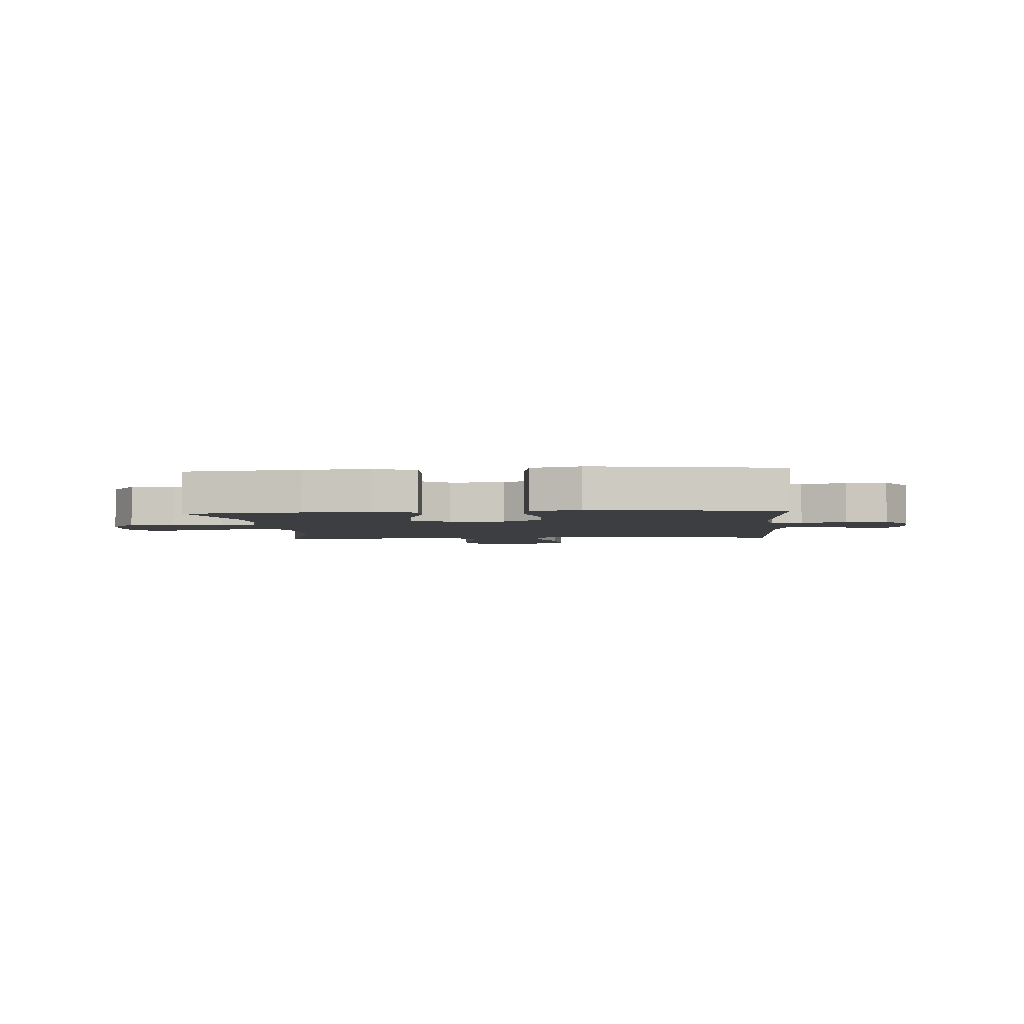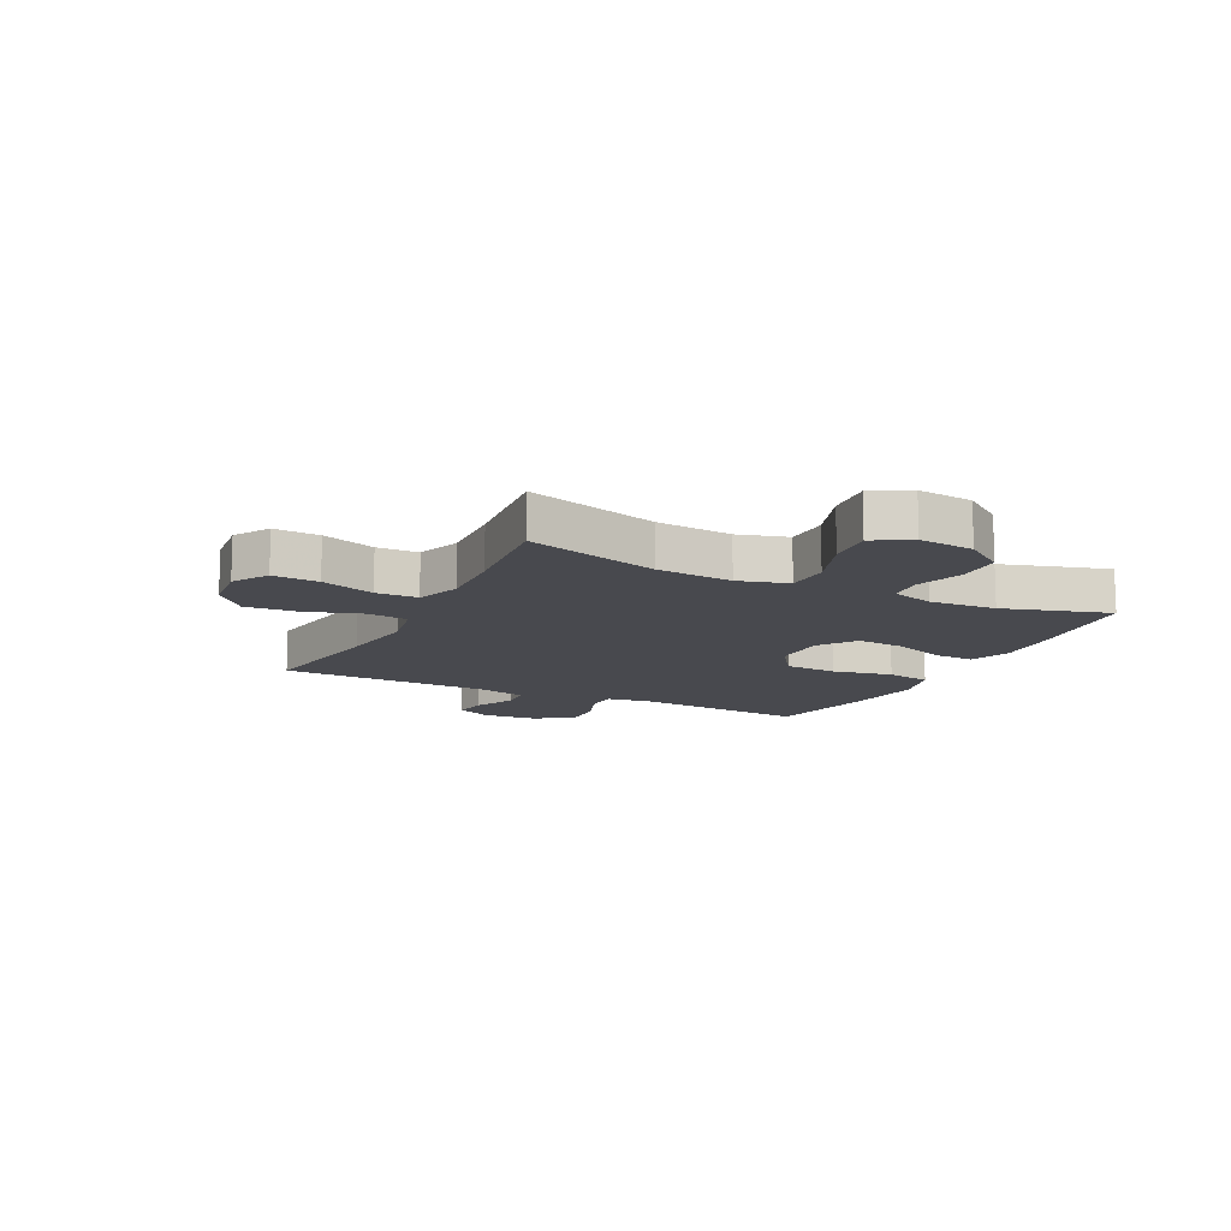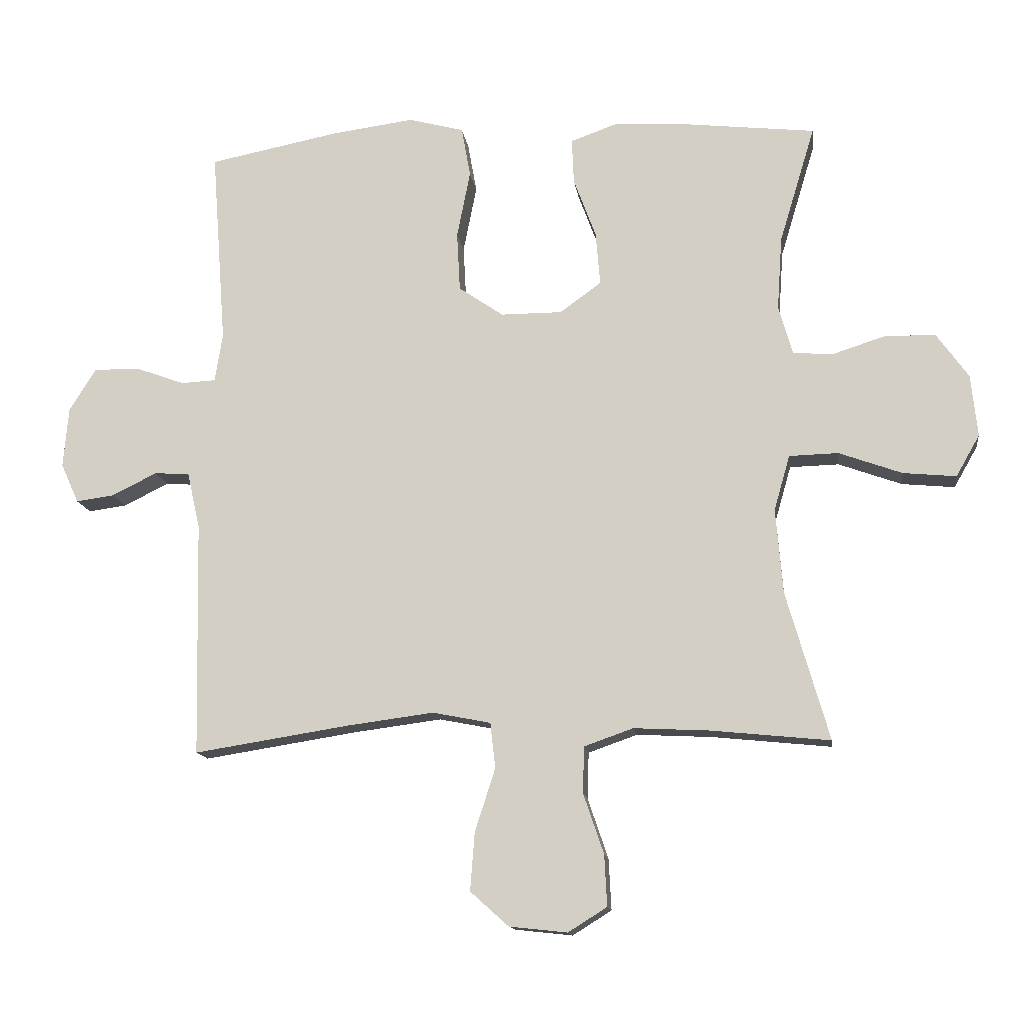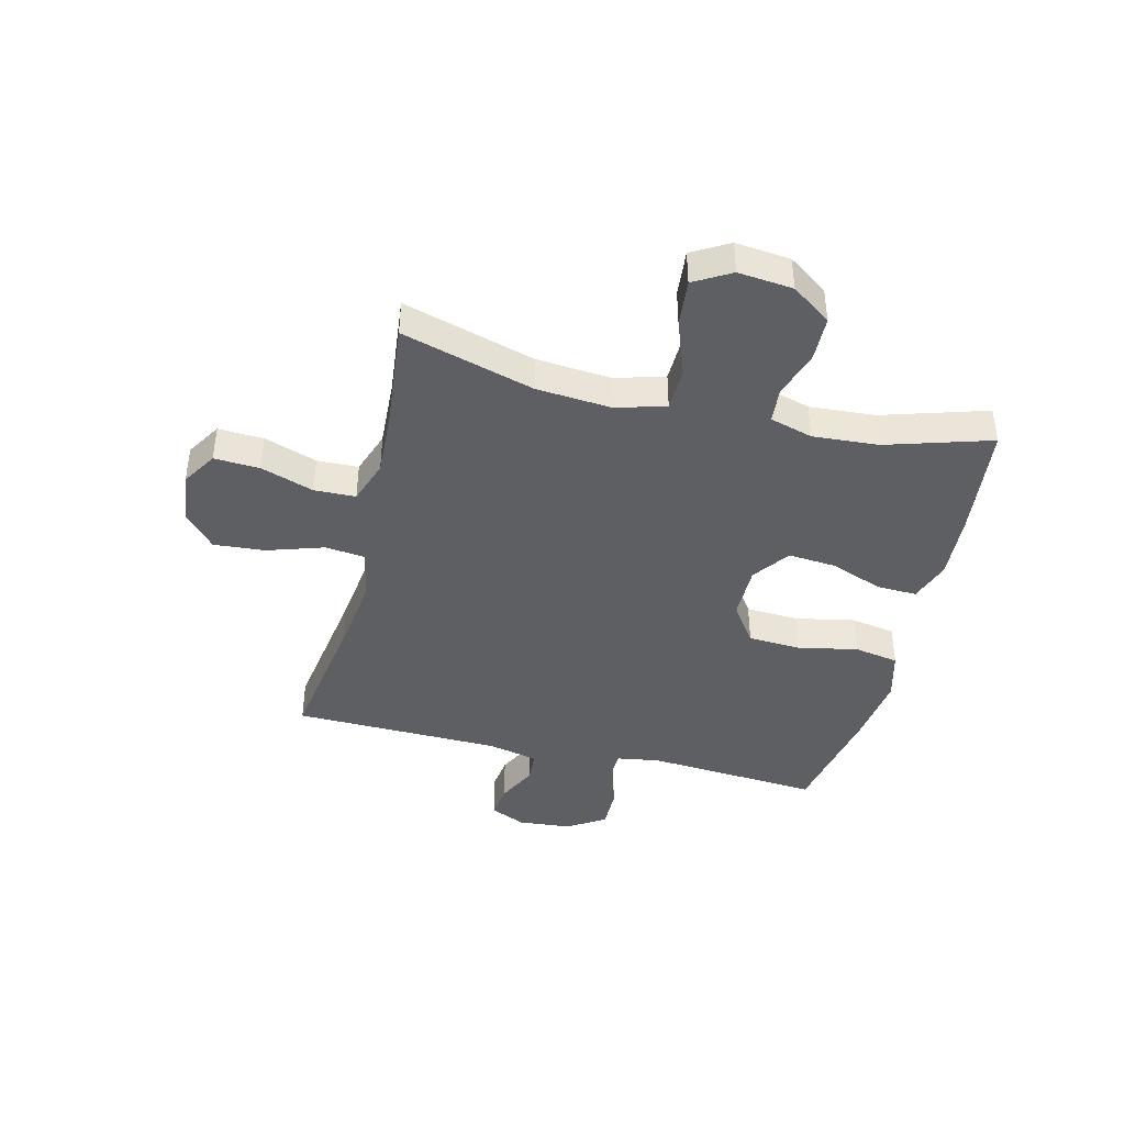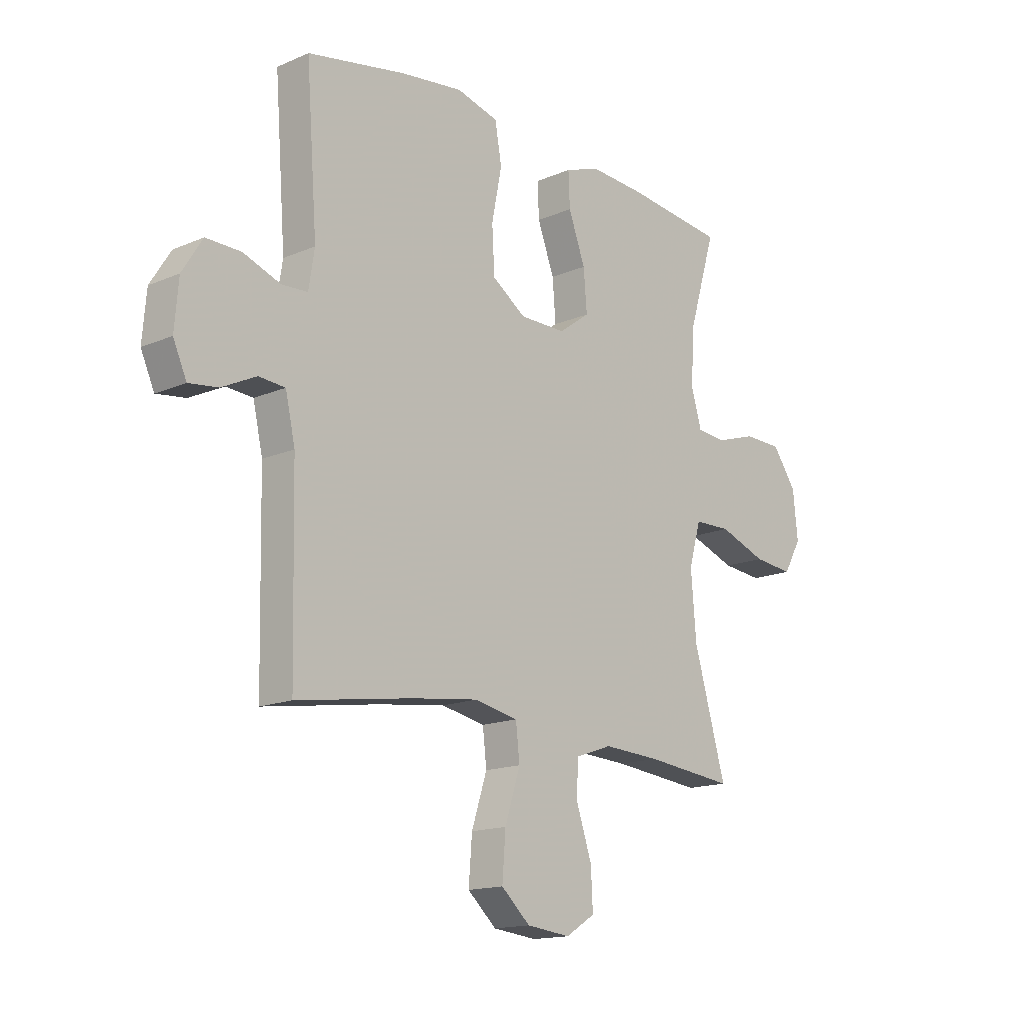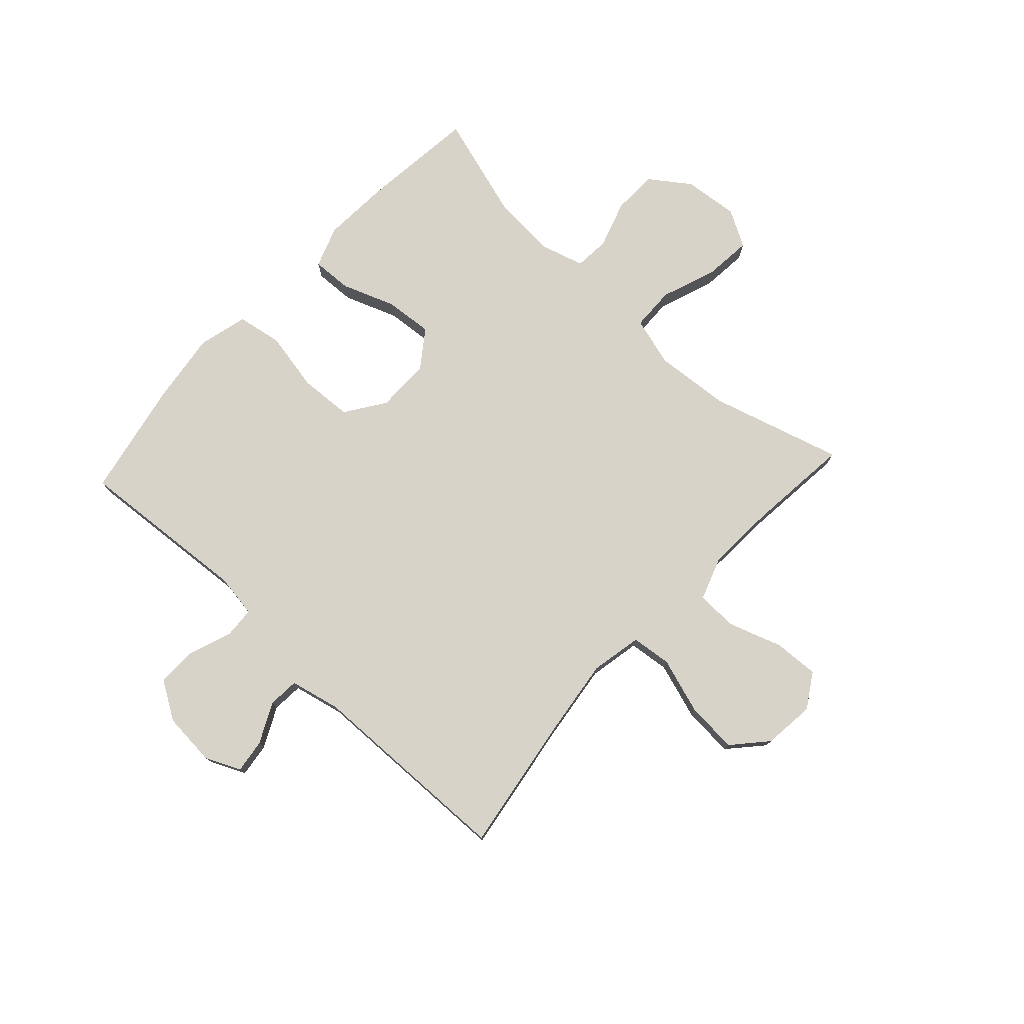
<metadata>
{"format":"obj","ext":"obj","renderer":"f3d","projection":"perspective","resolution":1024,"background":"white","views":[{"elev":-3.2,"azim":4.6,"up":"+Y"},{"elev":-12.7,"azim":-116.5,"up":"+Y"},{"elev":-13.7,"azim":-172.3,"up":"+Z"},{"elev":-41.9,"azim":-103.7,"up":"+Y"},{"elev":-15.5,"azim":132.1,"up":"+Z"},{"elev":77.0,"azim":132.7,"up":"+Y"}]}
</metadata>
<code>
v -0.5 0.07 -0.5
v -0.433 0.07 -0.267
v -0.422 0.07 -0.134
v -0.447 0.07 -0.047
v -0.524 0.07 -0.045
v -0.623 0.07 -0.081
v -0.706 0.07 -0.089
v -0.743 0.07 -0.024
v -0.733 0.07 0.073
v -0.683 0.07 0.143
v -0.604 0.07 0.145
v -0.52 0.07 0.118
v -0.458 0.07 0.123
v -0.436 0.07 0.199
v -0.444 0.07 0.315
v -0.5 0.07 0.5
v -0.295 0.07 0.523
v -0.178 0.07 0.53
v -0.105 0.07 0.504
v -0.108 0.07 0.433
v -0.143 0.07 0.339
v -0.15 0.07 0.255
v -0.085 0.07 0.208
v 0.011 0.07 0.208
v 0.081 0.07 0.256
v 0.086 0.07 0.349
v 0.065 0.07 0.455
v 0.079 0.07 0.534
v 0.166 0.07 0.557
v 0.295 0.07 0.54
v 0.5 0.07 0.5
v 0.477 0.07 0.192
v 0.489 0.07 0.116
v 0.543 0.07 0.113
v 0.62 0.07 0.141
v 0.692 0.07 0.142
v 0.734 0.07 0.075
v 0.742 0.07 -0.02
v 0.714 0.07 -0.082
v 0.654 0.07 -0.074
v 0.583 0.07 -0.039
v 0.528 0.07 -0.043
v 0.508 0.07 -0.132
v 0.5 0.07 -0.5
v 0.258 0.07 -0.462
v 0.12 0.07 -0.444
v 0.029 0.07 -0.462
v 0.021 0.07 -0.533
v 0.053 0.07 -0.632
v 0.06 0.07 -0.723
v 0 0.07 -0.777
v -0.091 0.07 -0.787
v -0.152 0.07 -0.749
v -0.148 0.07 -0.669
v -0.116 0.07 -0.575
v -0.118 0.07 -0.502
v -0.195 0.07 -0.475
v -0.314 0.07 -0.481
v -0.5 0 -0.5
v -0.433 0 -0.267
v -0.422 0 -0.134
v -0.447 0 -0.047
v -0.524 0 -0.045
v -0.623 0 -0.081
v -0.706 0 -0.089
v -0.743 0 -0.024
v -0.733 0 0.073
v -0.683 0 0.143
v -0.604 0 0.145
v -0.52 0 0.118
v -0.458 0 0.123
v -0.436 0 0.199
v -0.444 0 0.315
v -0.5 0 0.5
v -0.295 0 0.523
v -0.178 0 0.53
v -0.105 0 0.504
v -0.108 0 0.433
v -0.143 0 0.339
v -0.15 0 0.255
v -0.085 0 0.208
v 0.011 0 0.208
v 0.081 0 0.256
v 0.086 0 0.349
v 0.065 0 0.455
v 0.079 0 0.534
v 0.166 0 0.557
v 0.295 0 0.54
v 0.5 0 0.5
v 0.477 0 0.192
v 0.489 0 0.116
v 0.543 0 0.113
v 0.62 0 0.141
v 0.692 0 0.142
v 0.734 0 0.075
v 0.742 0 -0.02
v 0.714 0 -0.082
v 0.654 0 -0.074
v 0.583 0 -0.039
v 0.528 0 -0.043
v 0.508 0 -0.132
v 0.5 0 -0.5
v 0.258 0 -0.462
v 0.12 0 -0.444
v 0.029 0 -0.462
v 0.021 0 -0.533
v 0.053 0 -0.632
v 0.06 0 -0.723
v 0 0 -0.777
v -0.091 0 -0.787
v -0.152 0 -0.749
v -0.148 0 -0.669
v -0.116 0 -0.575
v -0.118 0 -0.502
v -0.195 0 -0.475
v -0.314 0 -0.481
f 53 54 55
f 52 53 55
f 51 52 55
f 50 51 55
f 49 50 55
f 48 49 55
f 47 48 55 56
f 43 44 45
f 42 43 45 46
f 39 40 41
f 38 39 41
f 37 38 41
f 36 37 41
f 35 36 41
f 34 35 41
f 33 34 41 42
f 30 31 32
f 29 30 32
f 28 29 32
f 27 28 32
f 26 27 32
f 25 26 32 33
f 42 46 47
f 33 42 47
f 25 33 47
f 24 25 47
f 19 20 21
f 18 19 21
f 17 18 21
f 16 17 21
f 15 16 21
f 14 15 21 22
f 13 14 22 23
f 10 11 12
f 9 10 12
f 8 9 12
f 7 8 12
f 6 7 12
f 5 6 12
f 4 5 12 13
f 47 56 57
f 24 47 57
f 23 24 57
f 13 23 57
f 4 13 57
f 3 4 57
f 2 3 57 58
f 1 2 58
f 113 112 111
f 113 111 110
f 113 110 109
f 113 109 108
f 113 108 107
f 113 107 106
f 114 113 106 105
f 103 102 101
f 104 103 101 100
f 99 98 97
f 99 97 96
f 99 96 95
f 99 95 94
f 99 94 93
f 99 93 92
f 100 99 92 91
f 90 89 88
f 90 88 87
f 90 87 86
f 90 86 85
f 90 85 84
f 91 90 84 83
f 105 104 100
f 105 100 91
f 105 91 83
f 105 83 82
f 79 78 77
f 79 77 76
f 79 76 75
f 79 75 74
f 79 74 73
f 80 79 73 72
f 81 80 72 71
f 70 69 68
f 70 68 67
f 70 67 66
f 70 66 65
f 70 65 64
f 70 64 63
f 71 70 63 62
f 115 114 105
f 115 105 82
f 115 82 81
f 115 81 71
f 115 71 62
f 115 62 61
f 116 115 61 60
f 116 60 59
f 1 59 60 2
f 2 60 61 3
f 3 61 62 4
f 4 62 63 5
f 5 63 64 6
f 6 64 65 7
f 7 65 66 8
f 8 66 67 9
f 9 67 68 10
f 10 68 69 11
f 11 69 70 12
f 12 70 71 13
f 13 71 72 14
f 14 72 73 15
f 15 73 74 16
f 16 74 75 17
f 17 75 76 18
f 18 76 77 19
f 19 77 78 20
f 20 78 79 21
f 21 79 80 22
f 22 80 81 23
f 23 81 82 24
f 24 82 83 25
f 25 83 84 26
f 26 84 85 27
f 27 85 86 28
f 28 86 87 29
f 29 87 88 30
f 30 88 89 31
f 31 89 90 32
f 32 90 91 33
f 33 91 92 34
f 34 92 93 35
f 35 93 94 36
f 36 94 95 37
f 37 95 96 38
f 38 96 97 39
f 39 97 98 40
f 40 98 99 41
f 41 99 100 42
f 42 100 101 43
f 43 101 102 44
f 44 102 103 45
f 45 103 104 46
f 46 104 105 47
f 47 105 106 48
f 48 106 107 49
f 49 107 108 50
f 50 108 109 51
f 51 109 110 52
f 52 110 111 53
f 53 111 112 54
f 54 112 113 55
f 55 113 114 56
f 56 114 115 57
f 57 115 116 58
f 58 116 59 1

</code>
